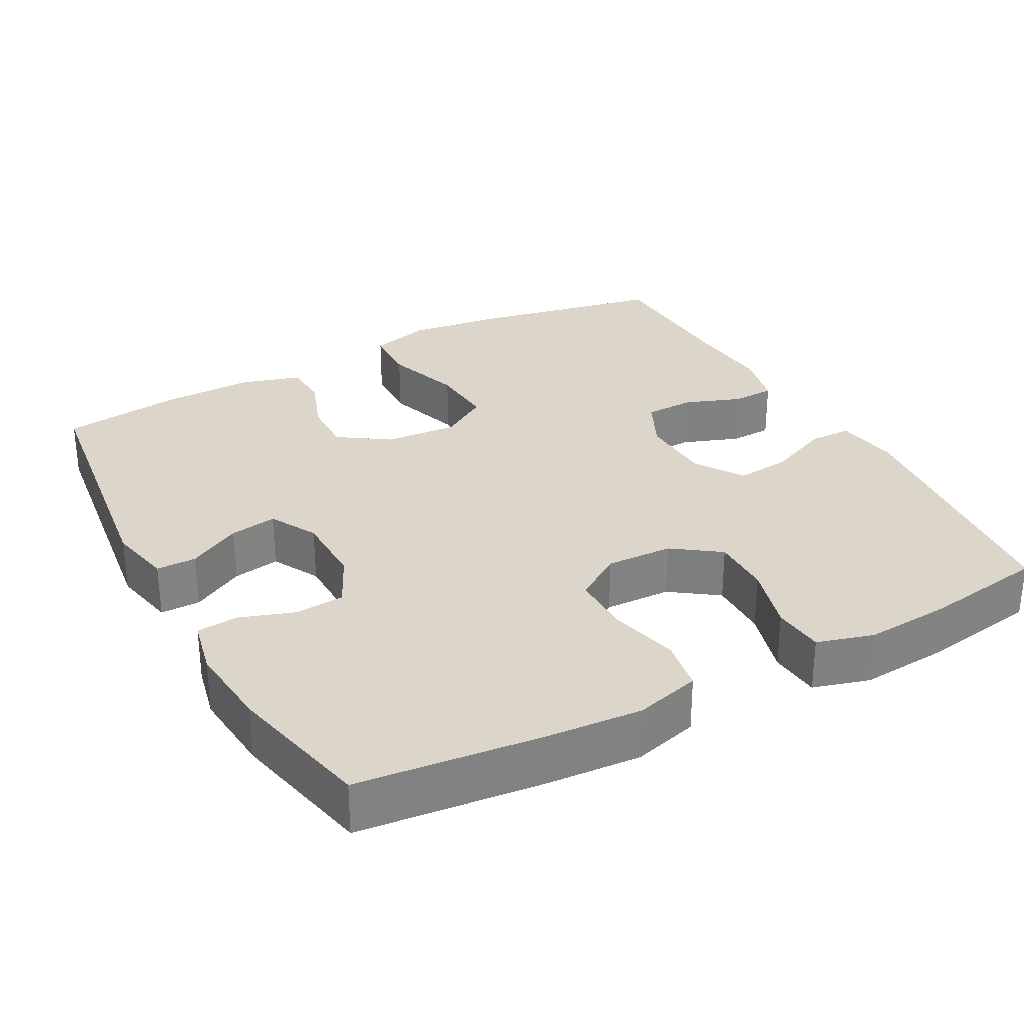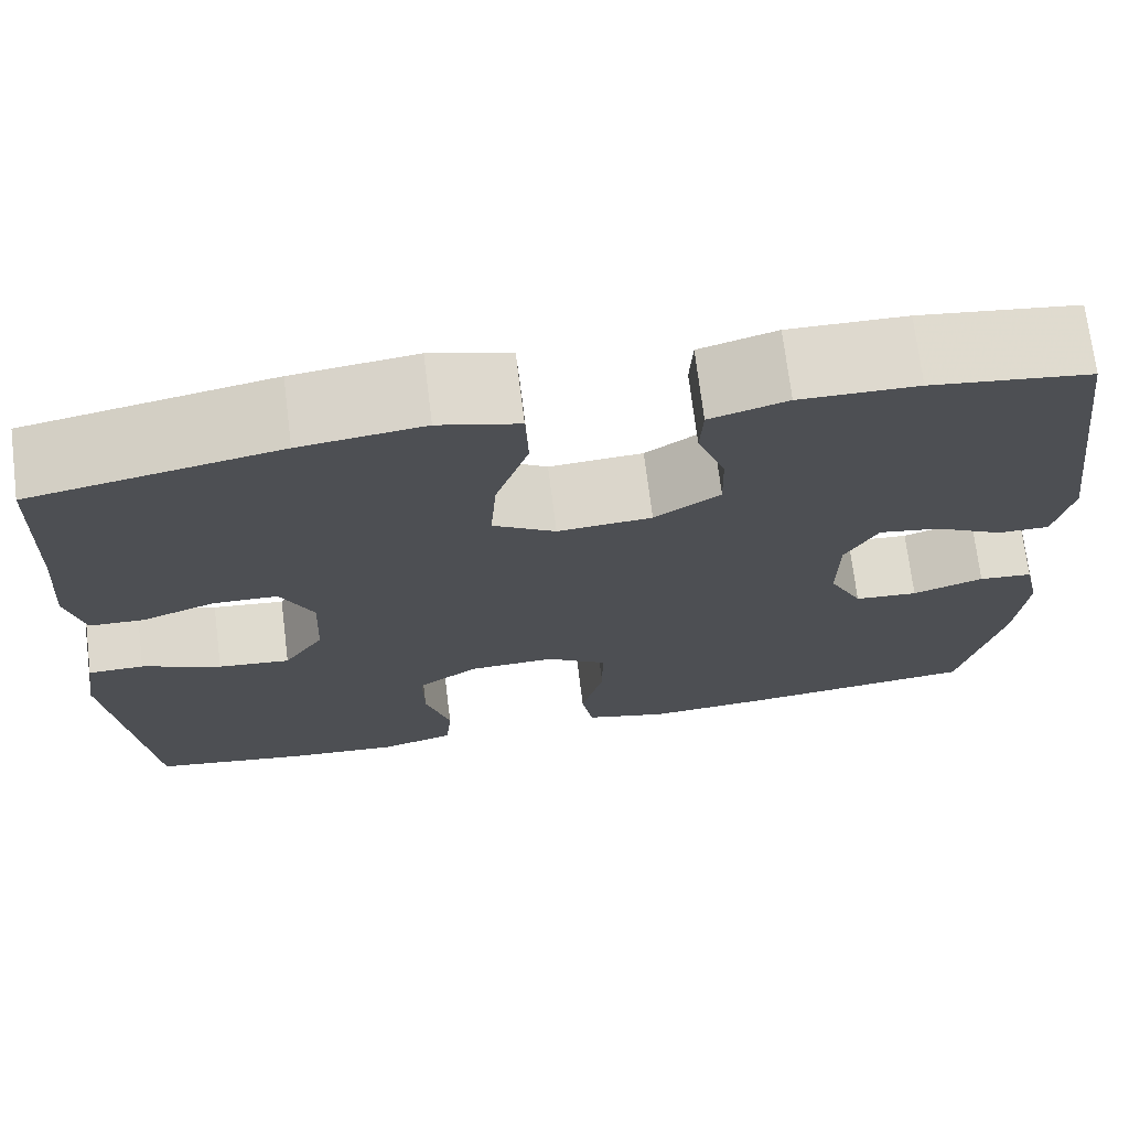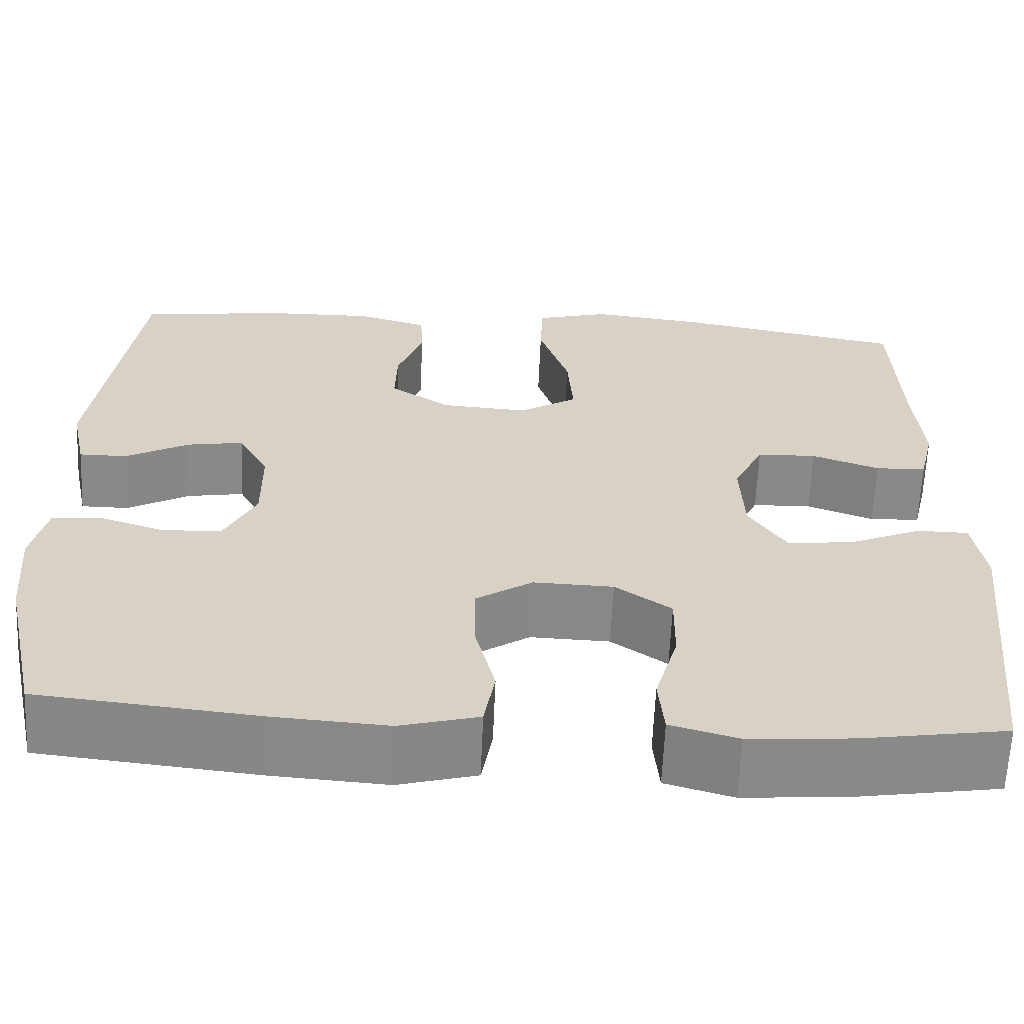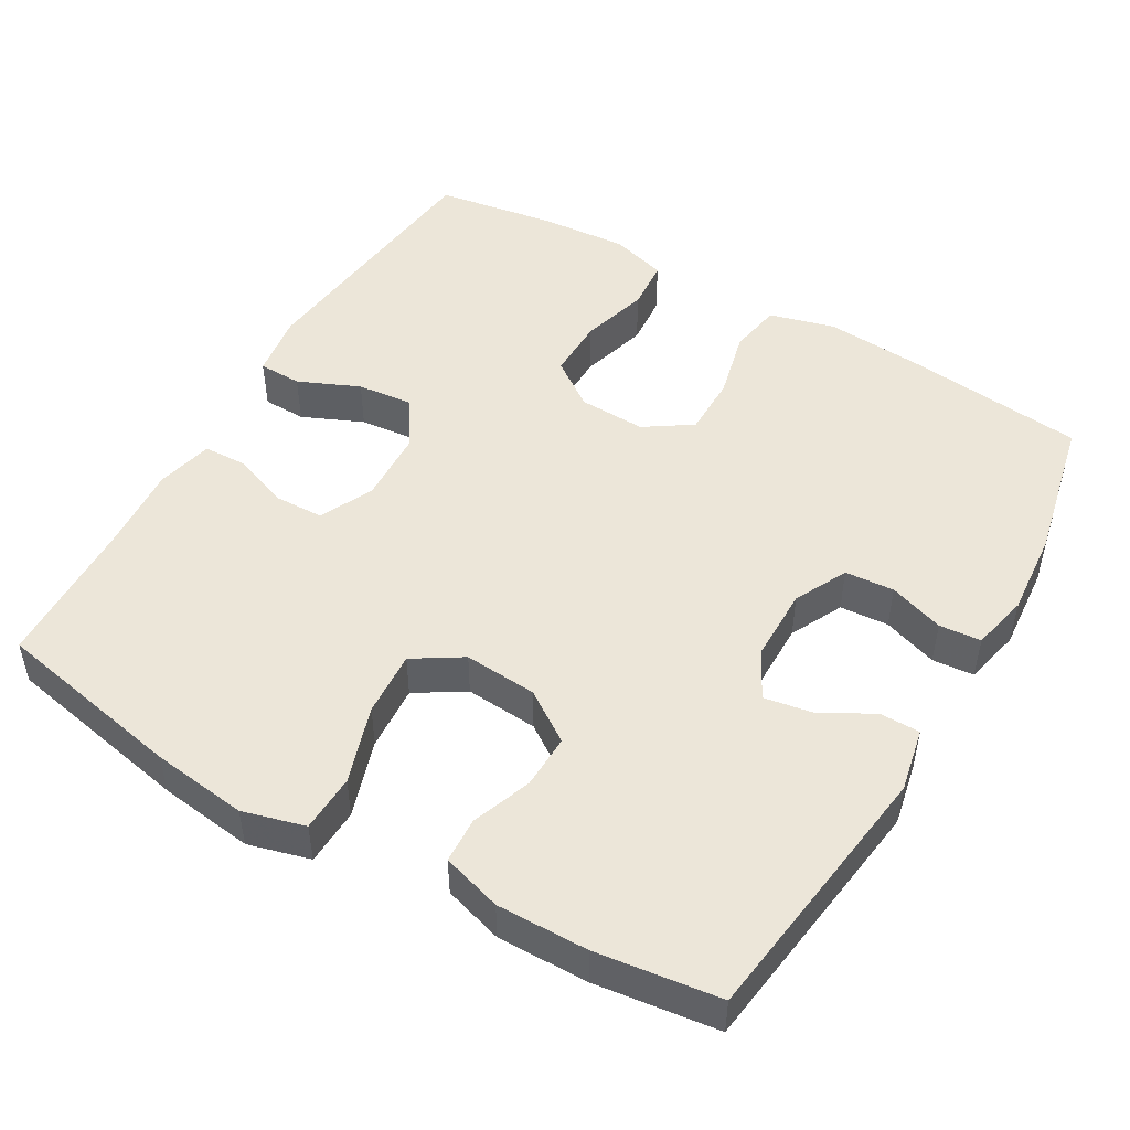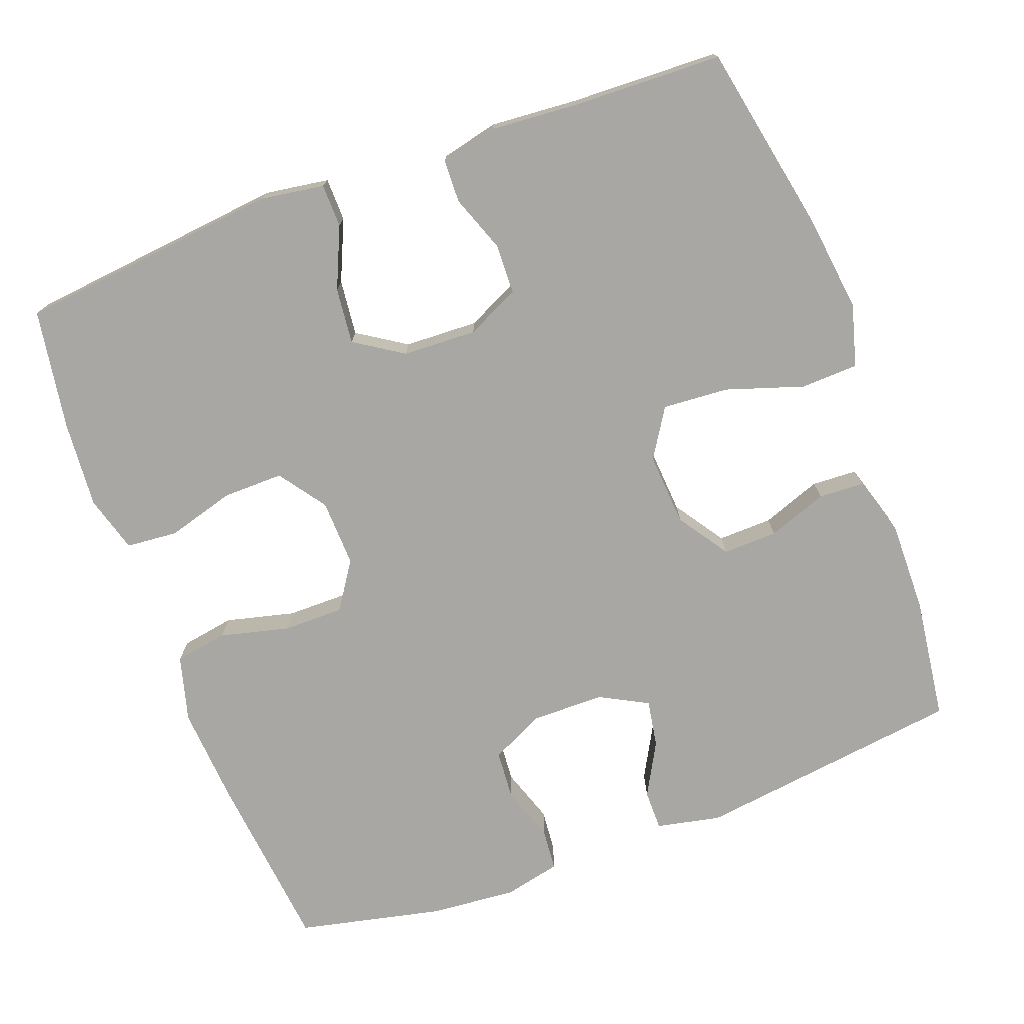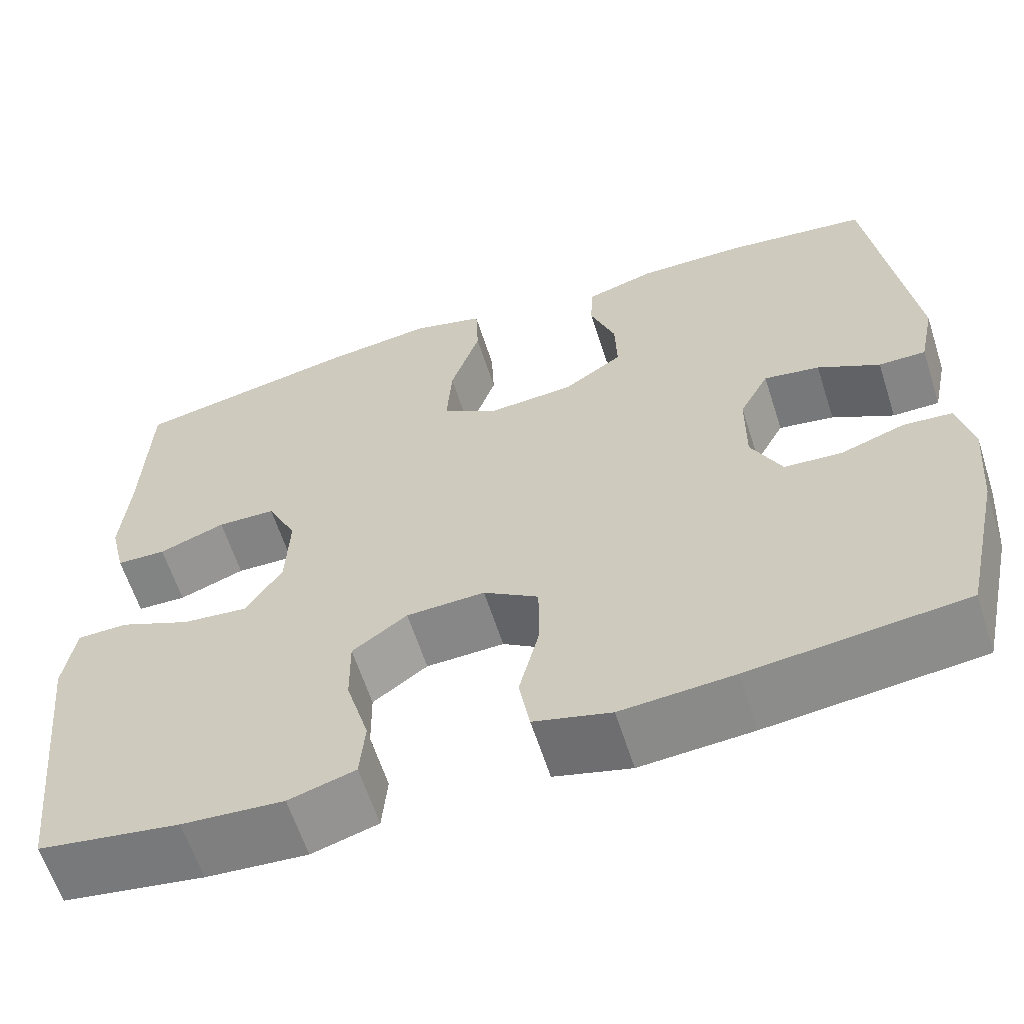
<metadata>
{"format":"obj","ext":"obj","renderer":"f3d","projection":"perspective","resolution":1024,"background":"white","views":[{"elev":30.0,"azim":151.6,"up":"+Y"},{"elev":71.8,"azim":-7.1,"up":"+Z"},{"elev":-63.1,"azim":177.5,"up":"+Z"},{"elev":49.2,"azim":30.3,"up":"+Y"},{"elev":-74.6,"azim":-69.6,"up":"+Y"},{"elev":-61.8,"azim":17.8,"up":"+Z"}]}
</metadata>
<code>
v -0.5 0.07 0.5
v -0.244 0.07 0.55
v -0.116 0.07 0.566
v -0.033 0.07 0.543
v -0.03 0.07 0.466
v -0.064 0.07 0.362
v -0.07 0.07 0.274
v -0.005 0.07 0.233
v 0.093 0.07 0.24
v 0.161 0.07 0.286
v 0.159 0.07 0.359
v 0.13 0.07 0.439
v 0.133 0.07 0.5
v 0.213 0.07 0.524
v 0.335 0.07 0.522
v 0.5 0.07 0.5
v 0.547 0.07 0.141
v 0.529 0.07 0.055
v 0.475 0.07 0.055
v 0.404 0.07 0.094
v 0.34 0.07 0.105
v 0.306 0.07 0.041
v 0.305 0.07 -0.058
v 0.34 0.07 -0.129
v 0.406 0.07 -0.134
v 0.48 0.07 -0.109
v 0.536 0.07 -0.114
v 0.553 0.07 -0.19
v 0.543 0.07 -0.306
v 0.5 0.07 -0.5
v 0.255 0.07 -0.526
v 0.126 0.07 -0.535
v 0.038 0.07 -0.511
v 0.026 0.07 -0.44
v 0.049 0.07 -0.347
v 0.049 0.07 -0.266
v -0.014 0.07 -0.224
v -0.104 0.07 -0.227
v -0.167 0.07 -0.272
v -0.166 0.07 -0.353
v -0.14 0.07 -0.444
v -0.146 0.07 -0.513
v -0.222 0.07 -0.535
v -0.338 0.07 -0.526
v -0.5 0.07 -0.5
v -0.538 0.07 -0.148
v -0.525 0.07 -0.062
v -0.467 0.07 -0.061
v -0.385 0.07 -0.097
v -0.31 0.07 -0.105
v -0.268 0.07 -0.04
v -0.264 0.07 0.059
v -0.298 0.07 0.13
v -0.365 0.07 0.132
v -0.441 0.07 0.104
v -0.498 0.07 0.106
v -0.516 0.07 0.182
v -0.507 0.07 0.299
v -0.5 0 0.5
v -0.244 0 0.55
v -0.116 0 0.566
v -0.033 0 0.543
v -0.03 0 0.466
v -0.064 0 0.362
v -0.07 0 0.274
v -0.005 0 0.233
v 0.093 0 0.24
v 0.161 0 0.286
v 0.159 0 0.359
v 0.13 0 0.439
v 0.133 0 0.5
v 0.213 0 0.524
v 0.335 0 0.522
v 0.5 0 0.5
v 0.547 0 0.141
v 0.529 0 0.055
v 0.475 0 0.055
v 0.404 0 0.094
v 0.34 0 0.105
v 0.306 0 0.041
v 0.305 0 -0.058
v 0.34 0 -0.129
v 0.406 0 -0.134
v 0.48 0 -0.109
v 0.536 0 -0.114
v 0.553 0 -0.19
v 0.543 0 -0.306
v 0.5 0 -0.5
v 0.255 0 -0.526
v 0.126 0 -0.535
v 0.038 0 -0.511
v 0.026 0 -0.44
v 0.049 0 -0.347
v 0.049 0 -0.266
v -0.014 0 -0.224
v -0.104 0 -0.227
v -0.167 0 -0.272
v -0.166 0 -0.353
v -0.14 0 -0.444
v -0.146 0 -0.513
v -0.222 0 -0.535
v -0.338 0 -0.526
v -0.5 0 -0.5
v -0.538 0 -0.148
v -0.525 0 -0.062
v -0.467 0 -0.061
v -0.385 0 -0.097
v -0.31 0 -0.105
v -0.268 0 -0.04
v -0.264 0 0.059
v -0.298 0 0.13
v -0.365 0 0.132
v -0.441 0 0.104
v -0.498 0 0.106
v -0.516 0 0.182
v -0.507 0 0.299
f 56 57 58
f 55 56 58
f 54 55 58
f 4 5 6
f 3 4 6
f 2 3 6
f 1 2 6
f 58 1 6
f 54 58 6
f 53 54 6
f 52 53 6 7
f 51 52 7 8
f 50 51 8 9
f 47 48 49
f 46 47 49
f 45 46 49
f 44 45 49
f 43 44 49
f 42 43 49
f 41 42 49
f 40 41 49
f 39 40 49 50
f 50 9 10
f 39 50 10
f 38 39 10
f 33 34 35
f 32 33 35
f 31 32 35
f 30 31 35
f 29 30 35
f 28 29 35
f 27 28 35
f 26 27 35
f 25 26 35
f 24 25 35 36
f 23 24 36 37
f 18 19 20
f 17 18 20
f 16 17 20
f 15 16 20
f 14 15 20
f 13 14 20
f 12 13 20
f 11 12 20
f 10 11 20 21
f 37 38 10
f 23 37 10
f 22 23 10
f 10 21 22
f 116 115 114
f 116 114 113
f 116 113 112
f 64 63 62
f 64 62 61
f 64 61 60
f 64 60 59
f 64 59 116
f 64 116 112
f 64 112 111
f 65 64 111 110
f 66 65 110 109
f 67 66 109 108
f 107 106 105
f 107 105 104
f 107 104 103
f 107 103 102
f 107 102 101
f 107 101 100
f 107 100 99
f 107 99 98
f 108 107 98 97
f 68 67 108
f 68 108 97
f 68 97 96
f 93 92 91
f 93 91 90
f 93 90 89
f 93 89 88
f 93 88 87
f 93 87 86
f 93 86 85
f 93 85 84
f 93 84 83
f 94 93 83 82
f 95 94 82 81
f 78 77 76
f 78 76 75
f 78 75 74
f 78 74 73
f 78 73 72
f 78 72 71
f 78 71 70
f 78 70 69
f 79 78 69 68
f 68 96 95
f 68 95 81
f 68 81 80
f 80 79 68
f 1 59 60 2
f 2 60 61 3
f 3 61 62 4
f 4 62 63 5
f 5 63 64 6
f 6 64 65 7
f 7 65 66 8
f 8 66 67 9
f 9 67 68 10
f 10 68 69 11
f 11 69 70 12
f 12 70 71 13
f 13 71 72 14
f 14 72 73 15
f 15 73 74 16
f 16 74 75 17
f 17 75 76 18
f 18 76 77 19
f 19 77 78 20
f 20 78 79 21
f 21 79 80 22
f 22 80 81 23
f 23 81 82 24
f 24 82 83 25
f 25 83 84 26
f 26 84 85 27
f 27 85 86 28
f 28 86 87 29
f 29 87 88 30
f 30 88 89 31
f 31 89 90 32
f 32 90 91 33
f 33 91 92 34
f 34 92 93 35
f 35 93 94 36
f 36 94 95 37
f 37 95 96 38
f 38 96 97 39
f 39 97 98 40
f 40 98 99 41
f 41 99 100 42
f 42 100 101 43
f 43 101 102 44
f 44 102 103 45
f 45 103 104 46
f 46 104 105 47
f 47 105 106 48
f 48 106 107 49
f 49 107 108 50
f 50 108 109 51
f 51 109 110 52
f 52 110 111 53
f 53 111 112 54
f 54 112 113 55
f 55 113 114 56
f 56 114 115 57
f 57 115 116 58
f 58 116 59 1

</code>
